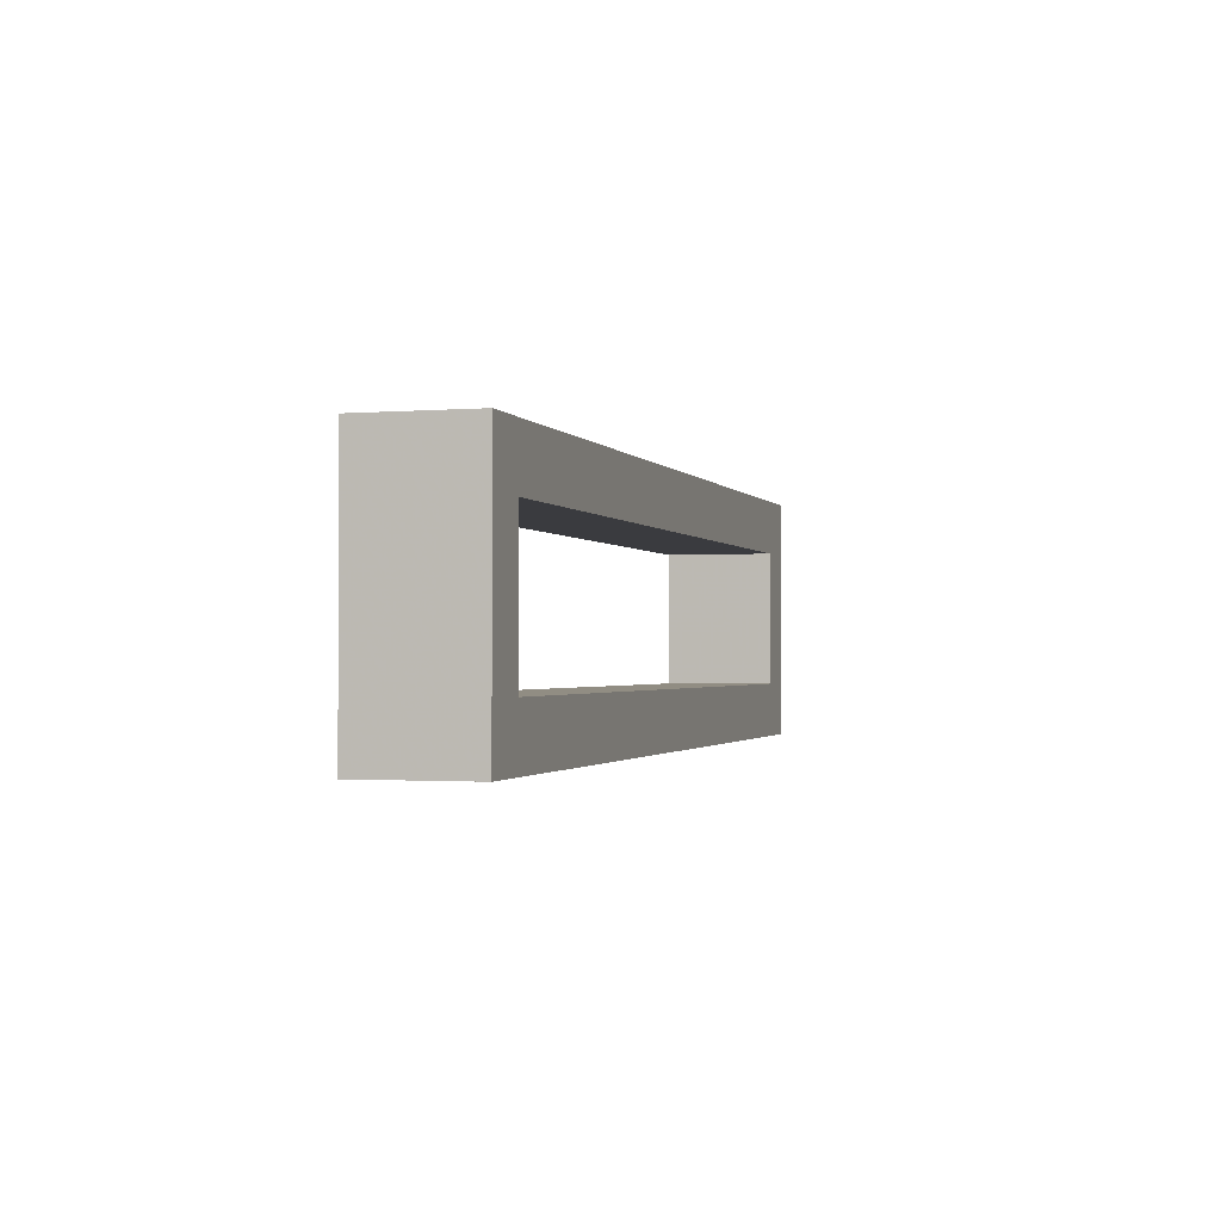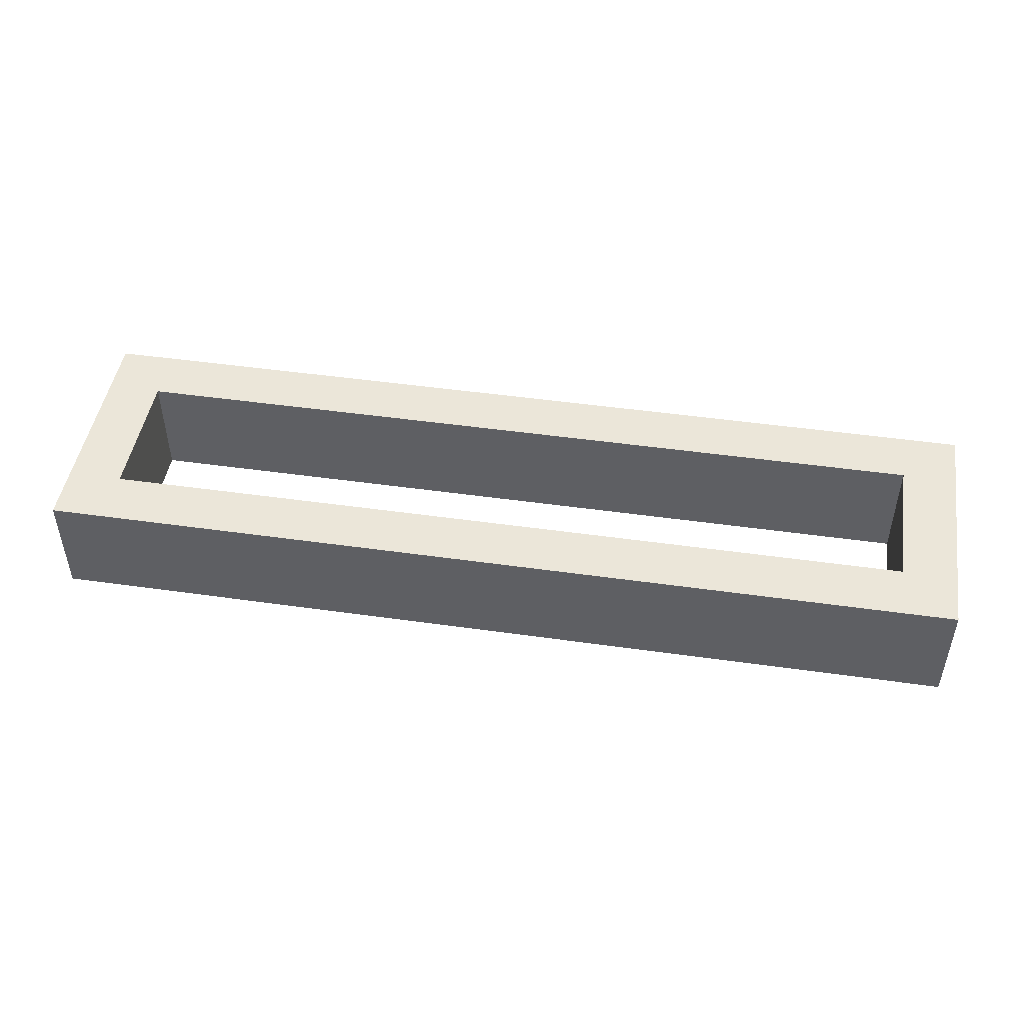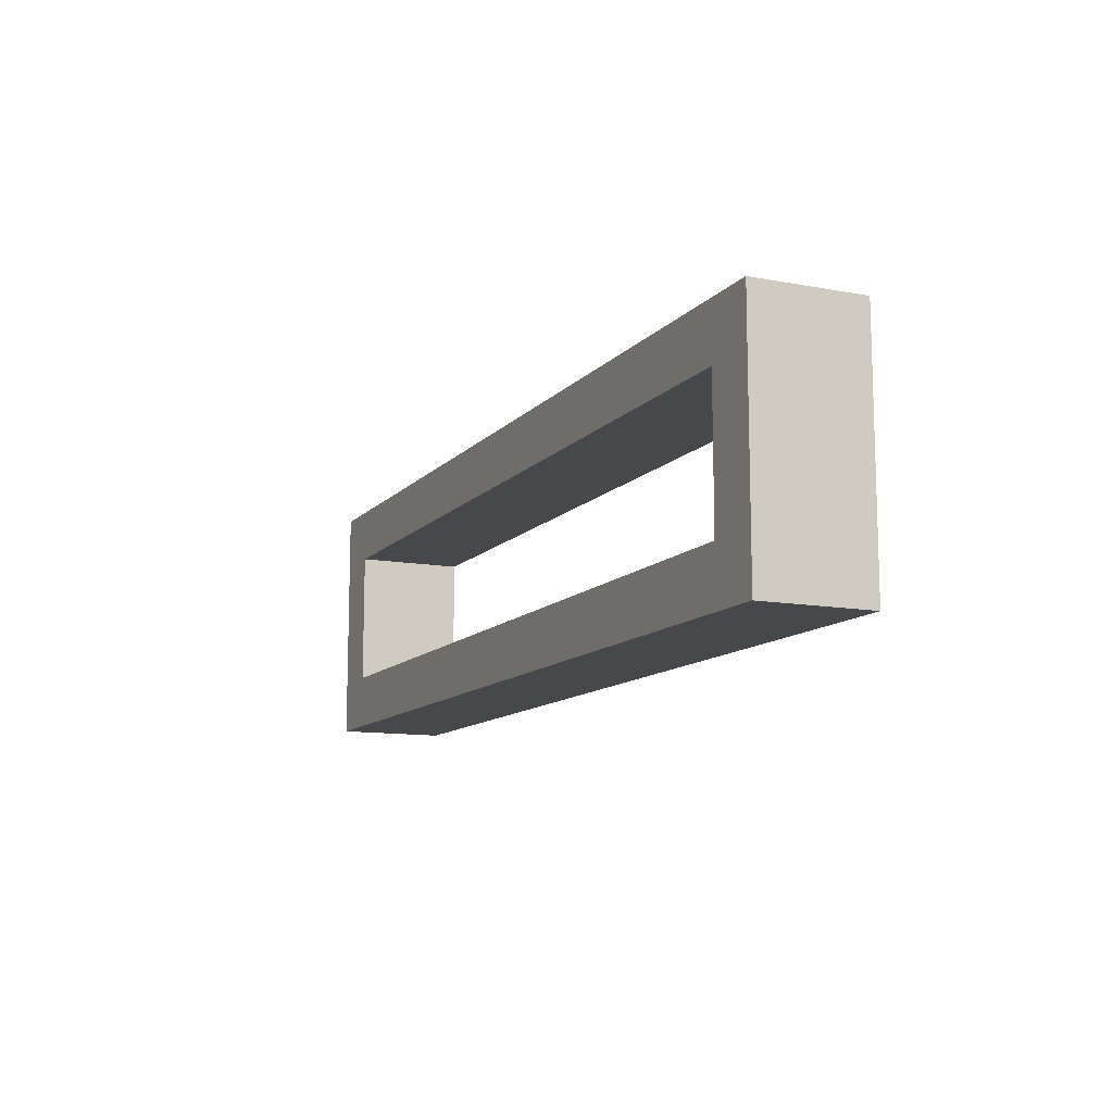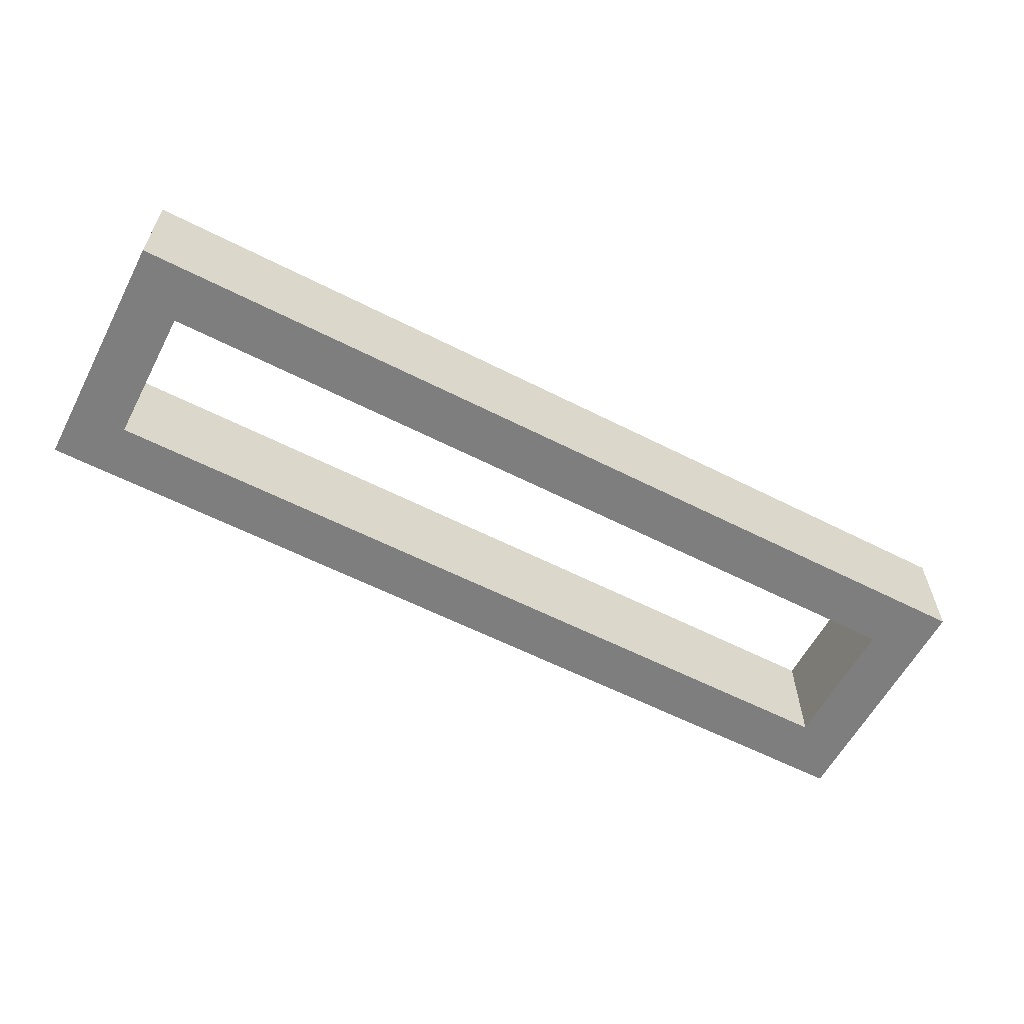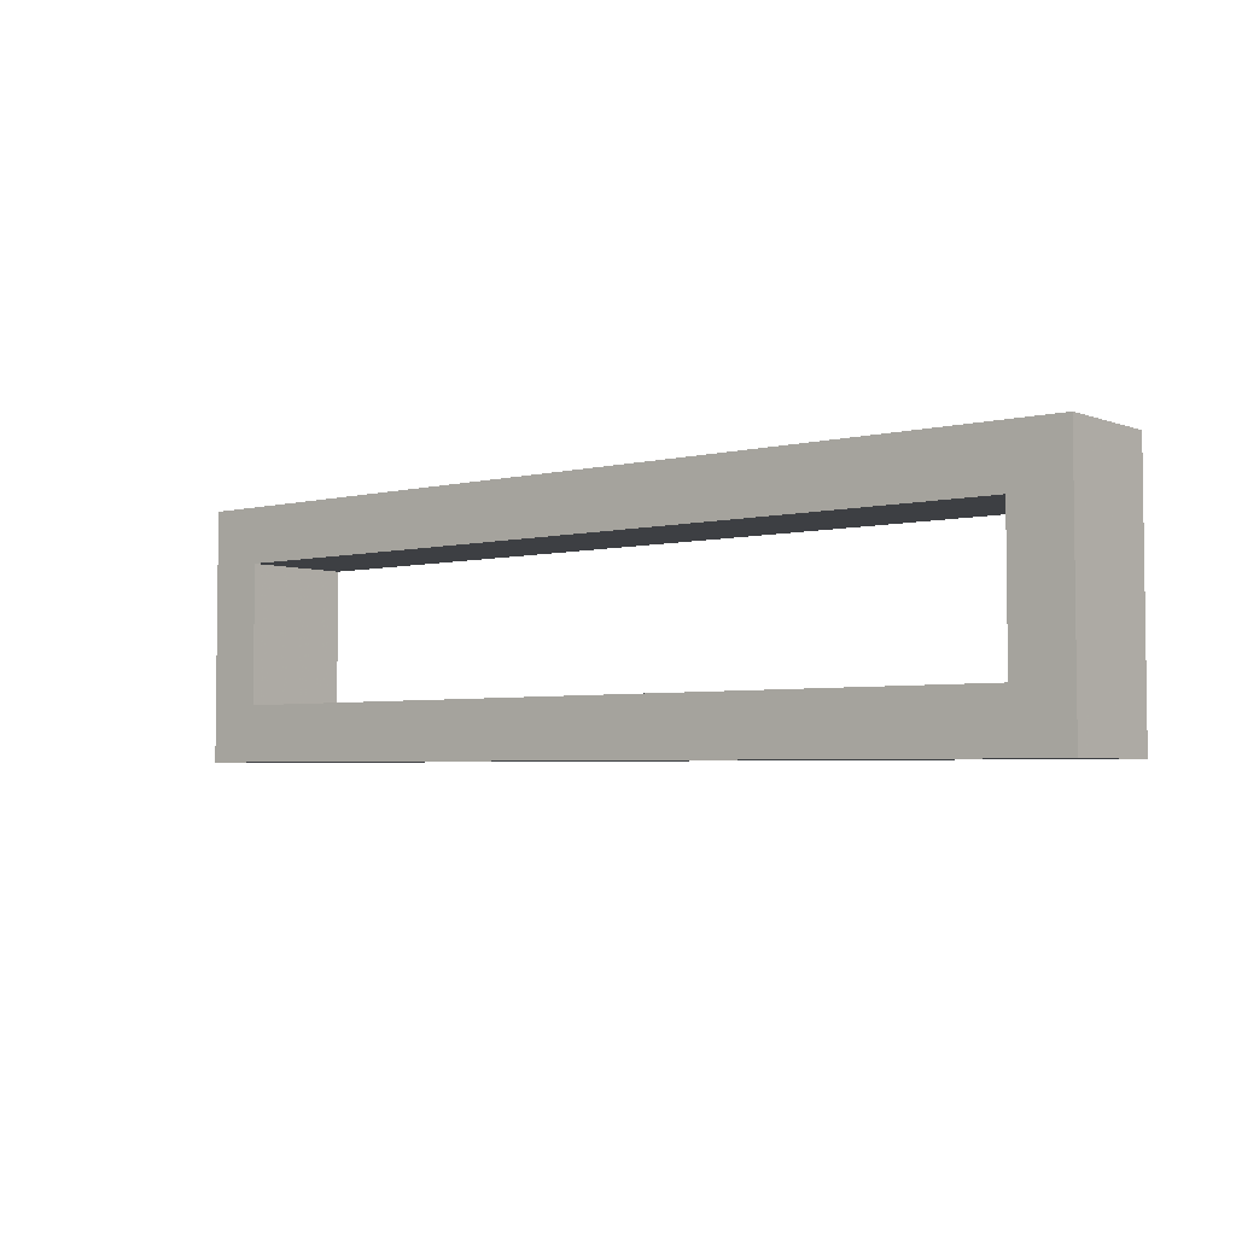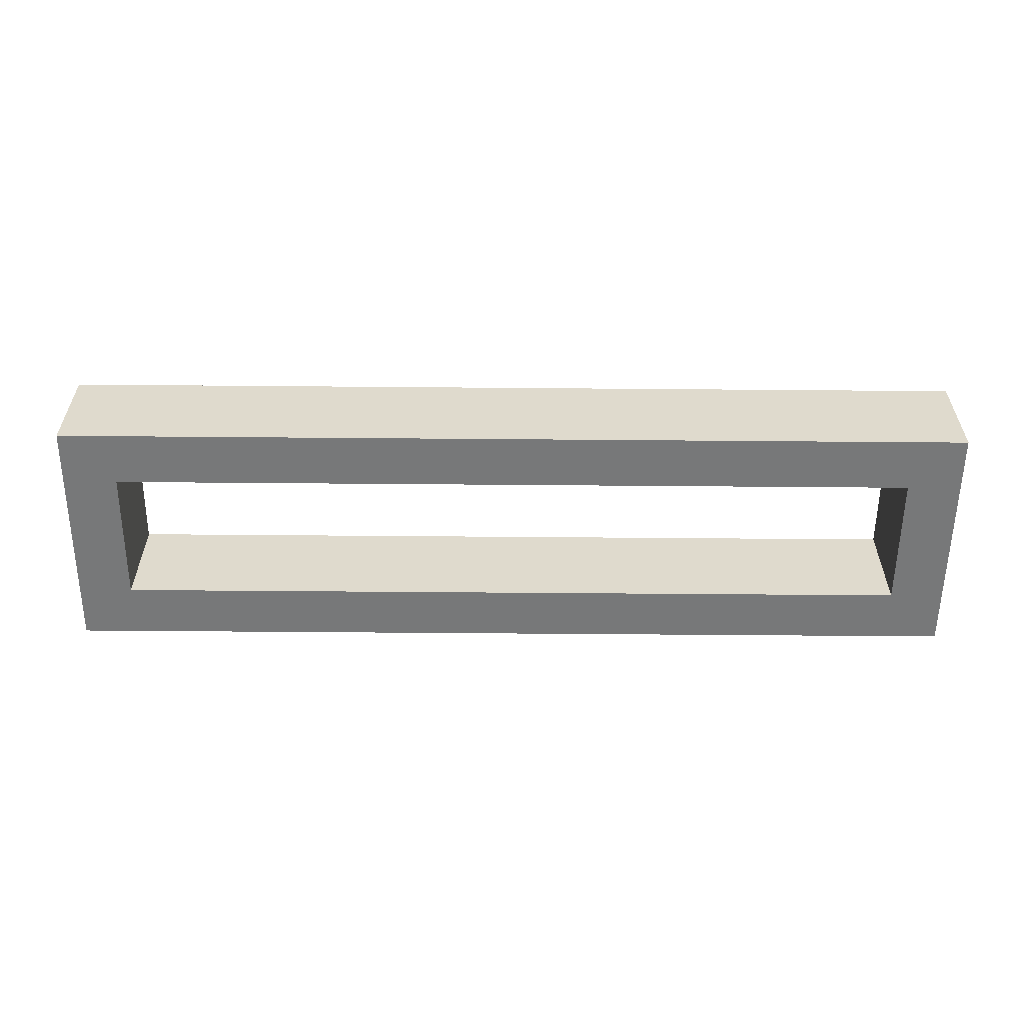
<metadata>
{"format":"obj","ext":"obj","renderer":"f3d","projection":"perspective","resolution":1024,"background":"white","views":[{"elev":-1.3,"azim":106.3,"up":"+Y"},{"elev":47.3,"azim":-170.9,"up":"+Z"},{"elev":-11.5,"azim":-114.3,"up":"+Y"},{"elev":-59.5,"azim":152.4,"up":"+Z"},{"elev":-4.1,"azim":39.6,"up":"+Y"},{"elev":-57.4,"azim":179.5,"up":"+Z"}]}
</metadata>
<code>
v 1030 455 80
v 1030 545 80
v 1030 545 120
v 1030 455 120
v 1370 455 80
v 1370 455 120
v 1050 525 80
v 1050 475 80
v 1350 475 80
v 1370 545 80
v 1350 525 80
v 1370 545 120
v 1350 475 120
v 1350 525 120
v 1050 525 120
v 1050 475 120
f 3 2 1
f 4 3 1
f 4 1 5
f 6 4 5
f 1 2 7
f 8 1 7
f 5 1 9
f 1 8 9
f 9 11 10
f 5 9 10
f 7 2 10
f 11 7 10
f 10 2 3
f 10 3 12
f 13 6 12
f 13 12 14
f 15 12 3
f 15 14 12
f 4 16 15
f 4 15 3
f 4 6 13
f 4 13 16
f 12 6 10
f 6 5 10
f 9 8 16
f 9 16 13
f 8 7 15
f 8 15 16
f 11 9 13
f 11 13 14
f 7 11 14
f 7 14 15

</code>
